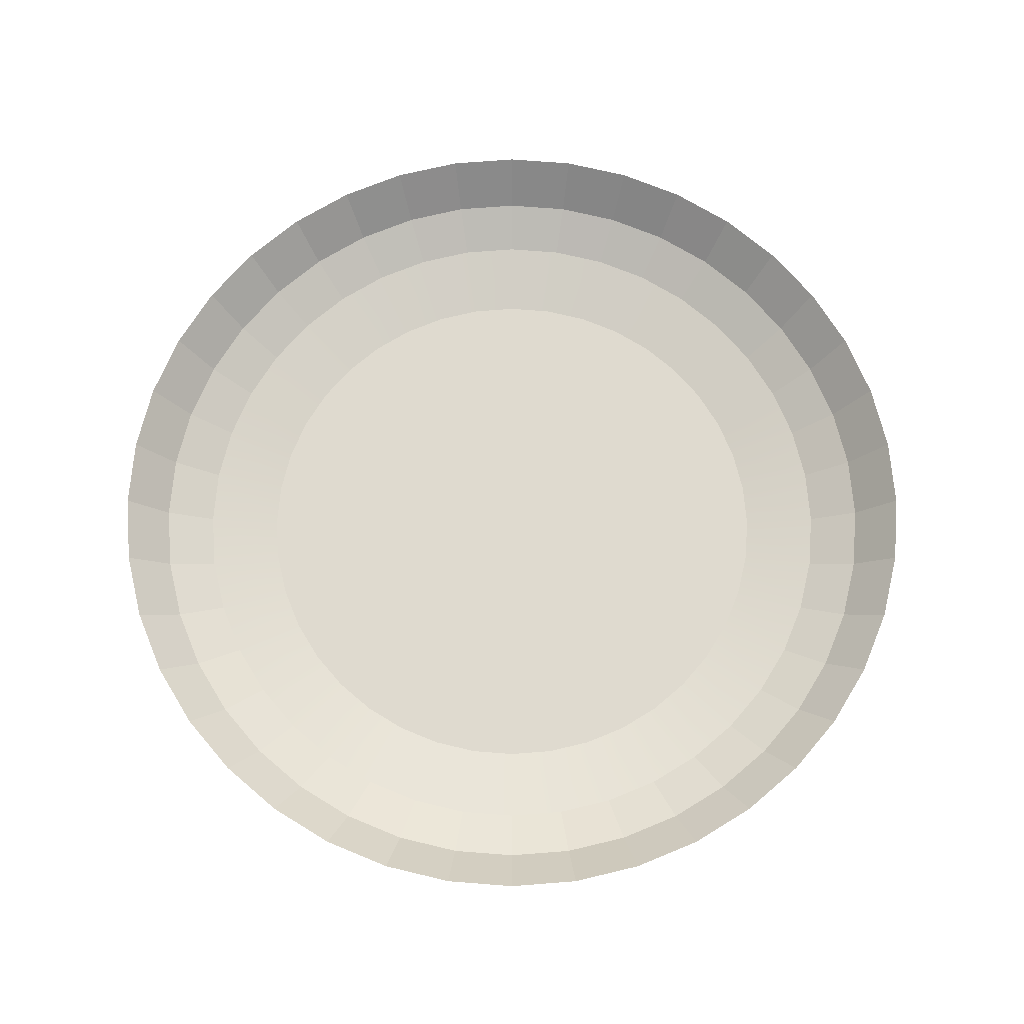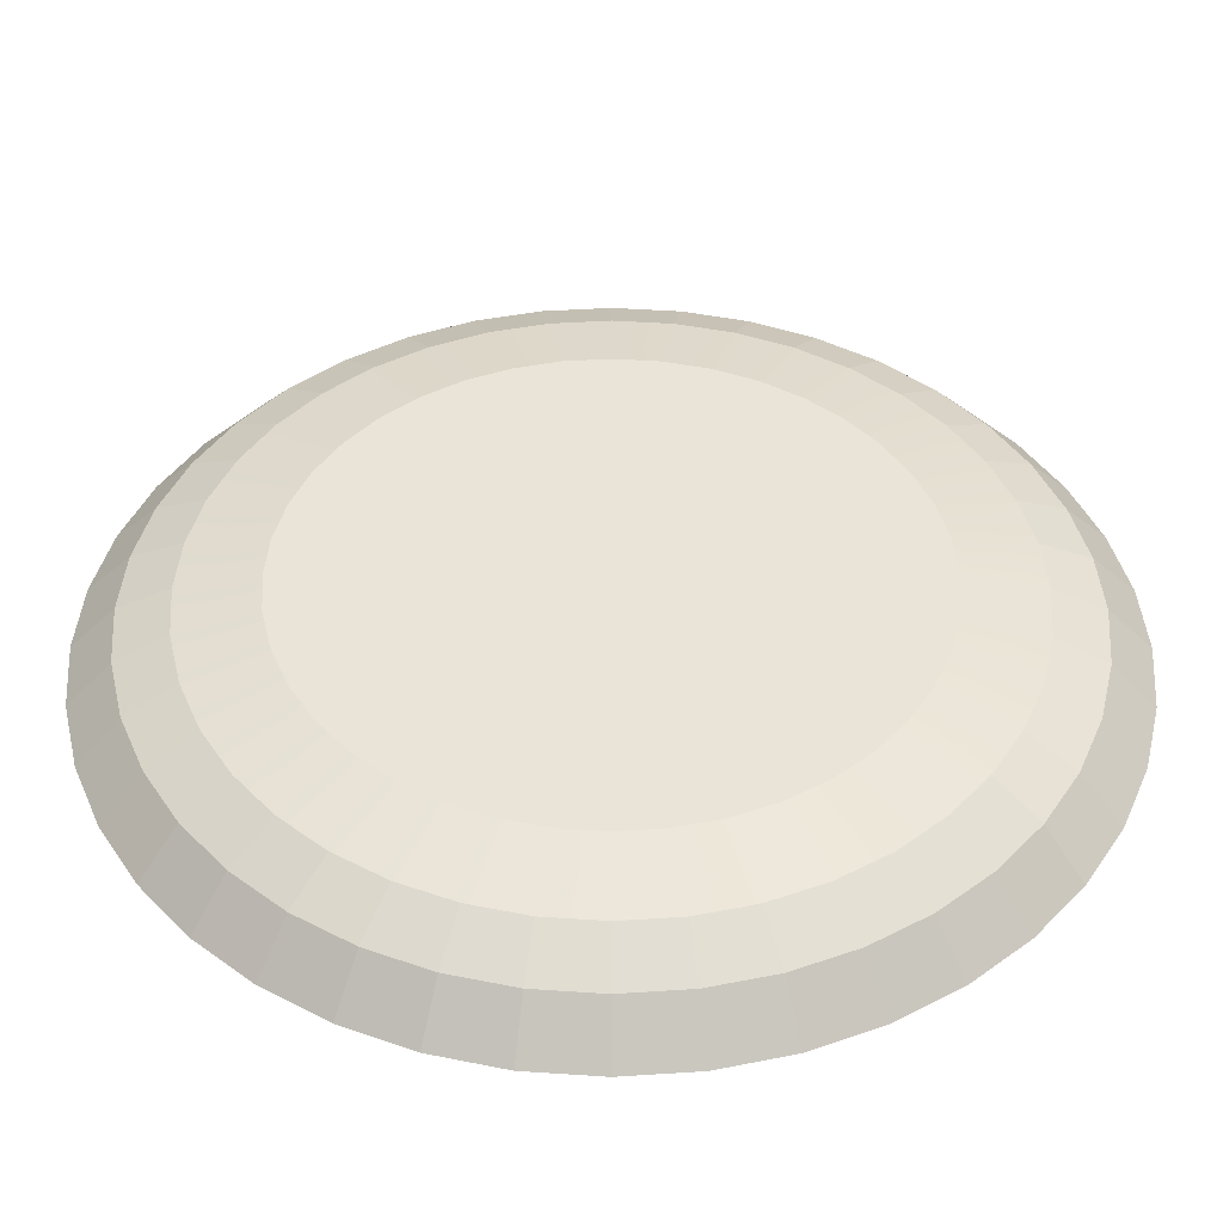
<metadata>
{"format":"obj","ext":"obj","renderer":"f3d","projection":"perspective","resolution":1024,"background":"white","views":[{"elev":70.7,"azim":117.0,"up":"+Y"},{"elev":-47.1,"azim":-0.1,"up":"+Z"}]}
</metadata>
<code>
g mesh_circle_plane_taper
v 0.2685 0.04901 -0.04253
v 0.2719 0.04901 0
v 0.2468 0.023 9.537e-09
v 0.2437 0.023 -0.03861
v 0.2586 0.04901 -0.08401
v 0.2685 0.04901 -0.04253
v 0.2437 0.023 -0.03861
v 0.2347 0.023 -0.07626
v 0.2422 0.04901 -0.1234
v 0.2586 0.04901 -0.08401
v 0.2347 0.023 -0.07626
v 0.2199 0.023 -0.112
v 0.2199 0.04901 -0.1598
v 0.2422 0.04901 -0.1234
v 0.2199 0.023 -0.112
v 0.1997 0.023 -0.1451
v 0.1922 0.04901 -0.1922
v 0.2199 0.04901 -0.1598
v 0.1997 0.023 -0.1451
v 0.1745 0.023 -0.1745
v 0.1598 0.04901 -0.2199
v 0.1922 0.04901 -0.1922
v 0.1745 0.023 -0.1745
v 0.1451 0.023 -0.1997
v 0.1234 0.04901 -0.2422
v 0.1598 0.04901 -0.2199
v 0.1451 0.023 -0.1997
v 0.112 0.023 -0.2199
v 0.08401 0.04901 -0.2586
v 0.1234 0.04901 -0.2422
v 0.112 0.023 -0.2199
v 0.07626 0.023 -0.2347
v 0.04253 0.04901 -0.2685
v 0.08401 0.04901 -0.2586
v 0.07626 0.023 -0.2347
v 0.03861 0.023 -0.2437
v -4.429e-08 0.04901 -0.2719
v 0.04253 0.04901 -0.2685
v 0.03861 0.023 -0.2437
v -3.876e-08 0.023 -0.2468
v -0.04253 0.04901 -0.2685
v -4.429e-08 0.04901 -0.2719
v -3.876e-08 0.023 -0.2468
v -0.03861 0.023 -0.2437
v -0.08401 0.04901 -0.2586
v -0.04253 0.04901 -0.2685
v -0.03861 0.023 -0.2437
v -0.07626 0.023 -0.2347
v -0.1234 0.04901 -0.2422
v -0.08401 0.04901 -0.2586
v -0.07626 0.023 -0.2347
v -0.112 0.023 -0.2199
v -0.1598 0.04901 -0.2199
v -0.1234 0.04901 -0.2422
v -0.112 0.023 -0.2199
v -0.1451 0.023 -0.1997
v -0.1922 0.04901 -0.1922
v -0.1598 0.04901 -0.2199
v -0.1451 0.023 -0.1997
v -0.1745 0.023 -0.1745
v -0.2199 0.04901 -0.1598
v -0.1922 0.04901 -0.1922
v -0.1745 0.023 -0.1745
v -0.1997 0.023 -0.1451
v -0.2422 0.04901 -0.1234
v -0.2199 0.04901 -0.1598
v -0.1997 0.023 -0.1451
v -0.2199 0.023 -0.112
v -0.2586 0.04901 -0.08401
v -0.2422 0.04901 -0.1234
v -0.2199 0.023 -0.112
v -0.2347 0.023 -0.07626
v -0.2685 0.04901 -0.04253
v -0.2586 0.04901 -0.08401
v -0.2347 0.023 -0.07626
v -0.2437 0.023 -0.03861
v -0.2719 0.04901 2.193e-07
v -0.2685 0.04901 -0.04253
v -0.2437 0.023 -0.03861
v -0.2468 0.023 1.955e-07
v -0.2685 0.04901 0.04253
v -0.2719 0.04901 2.193e-07
v -0.2468 0.023 1.955e-07
v -0.2437 0.023 0.03861
v -0.2586 0.04901 0.08401
v -0.2685 0.04901 0.04253
v -0.2437 0.023 0.03861
v -0.2347 0.023 0.07626
v -0.2422 0.04901 0.1234
v -0.2586 0.04901 0.08401
v -0.2347 0.023 0.07626
v -0.2199 0.023 0.112
v -0.2199 0.04901 0.1598
v -0.2422 0.04901 0.1234
v -0.2199 0.023 0.112
v -0.1997 0.023 0.1451
v -0.1922 0.04901 0.1922
v -0.2199 0.04901 0.1598
v -0.1997 0.023 0.1451
v -0.1745 0.023 0.1745
v -0.1598 0.04901 0.2199
v -0.1922 0.04901 0.1922
v -0.1745 0.023 0.1745
v -0.1451 0.023 0.1997
v -0.1234 0.04901 0.2422
v -0.1598 0.04901 0.2199
v -0.1451 0.023 0.1997
v -0.112 0.023 0.2199
v -0.08401 0.04901 0.2586
v -0.1234 0.04901 0.2422
v -0.112 0.023 0.2199
v -0.07626 0.023 0.2347
v -0.04253 0.04901 0.2685
v -0.08401 0.04901 0.2586
v -0.07626 0.023 0.2347
v -0.03861 0.023 0.2437
v 3.921e-07 0.04901 0.2719
v -0.04253 0.04901 0.2685
v -0.03861 0.023 0.2437
v 3.585e-07 0.023 0.2468
v 0.04253 0.04901 0.2685
v 3.921e-07 0.04901 0.2719
v 3.585e-07 0.023 0.2468
v 0.03861 0.023 0.2437
v 0.08401 0.04901 0.2586
v 0.04253 0.04901 0.2685
v 0.03861 0.023 0.2437
v 0.07626 0.023 0.2347
v 0.1234 0.04901 0.2422
v 0.08401 0.04901 0.2586
v 0.07626 0.023 0.2347
v 0.112 0.023 0.2199
v 0.1598 0.04901 0.2199
v 0.1234 0.04901 0.2422
v 0.112 0.023 0.2199
v 0.1451 0.023 0.1997
v 0.1922 0.04901 0.1922
v 0.1598 0.04901 0.2199
v 0.1451 0.023 0.1997
v 0.1745 0.023 0.1745
v 0.2199 0.04901 0.1598
v 0.1922 0.04901 0.1922
v 0.1745 0.023 0.1745
v 0.1997 0.023 0.1451
v 0.2422 0.04901 0.1234
v 0.2199 0.04901 0.1598
v 0.1997 0.023 0.1451
v 0.2199 0.023 0.112
v 0.2586 0.04901 0.08401
v 0.2422 0.04901 0.1234
v 0.2199 0.023 0.112
v 0.2347 0.023 0.07626
v 0.2685 0.04901 0.04253
v 0.2586 0.04901 0.08401
v 0.2347 0.023 0.07626
v 0.2437 0.023 0.03861
v 0.2719 0.04901 0
v 0.2685 0.04901 0.04253
v 0.2437 0.023 0.03861
v 0.2468 0.023 9.537e-09
v 0.2143 0.009084 -0.03394
v 0.2437 0.023 -0.03861
v 0.2468 0.023 9.537e-09
v 0.2169 0.009084 2.086e-08
v 0.2063 0.009084 -0.06703
v 0.2347 0.023 -0.07626
v 0.2437 0.023 -0.03861
v 0.2143 0.009084 -0.03394
v 0.1933 0.009084 -0.09848
v 0.2199 0.023 -0.112
v 0.2347 0.023 -0.07626
v 0.2063 0.009084 -0.06703
v 0.1755 0.009084 -0.1275
v 0.1997 0.023 -0.1451
v 0.2199 0.023 -0.112
v 0.1933 0.009084 -0.09848
v 0.1534 0.009084 -0.1534
v 0.1745 0.023 -0.1745
v 0.1997 0.023 -0.1451
v 0.1755 0.009084 -0.1275
v 0.1275 0.009084 -0.1755
v 0.1451 0.023 -0.1997
v 0.1745 0.023 -0.1745
v 0.1534 0.009084 -0.1534
v 0.09848 0.009084 -0.1933
v 0.112 0.023 -0.2199
v 0.1451 0.023 -0.1997
v 0.1275 0.009084 -0.1755
v 0.06703 0.009084 -0.2063
v 0.07626 0.023 -0.2347
v 0.112 0.023 -0.2199
v 0.09848 0.009084 -0.1933
v 0.03393 0.009084 -0.2143
v 0.03861 0.023 -0.2437
v 0.07626 0.023 -0.2347
v 0.06703 0.009084 -0.2063
v -3.189e-08 0.009084 -0.2169
v -3.876e-08 0.023 -0.2468
v 0.03861 0.023 -0.2437
v 0.03393 0.009084 -0.2143
v -0.03394 0.009084 -0.2143
v -0.03861 0.023 -0.2437
v -3.876e-08 0.023 -0.2468
v -3.189e-08 0.009084 -0.2169
v -0.06703 0.009084 -0.2063
v -0.07626 0.023 -0.2347
v -0.03861 0.023 -0.2437
v -0.03394 0.009084 -0.2143
v -0.09848 0.009084 -0.1933
v -0.112 0.023 -0.2199
v -0.07626 0.023 -0.2347
v -0.06703 0.009084 -0.2063
v -0.1275 0.009084 -0.1755
v -0.1451 0.023 -0.1997
v -0.112 0.023 -0.2199
v -0.09848 0.009084 -0.1933
v -0.1534 0.009084 -0.1534
v -0.1745 0.023 -0.1745
v -0.1451 0.023 -0.1997
v -0.1275 0.009084 -0.1755
v -0.1755 0.009084 -0.1275
v -0.1997 0.023 -0.1451
v -0.1745 0.023 -0.1745
v -0.1534 0.009084 -0.1534
v -0.1933 0.009084 -0.09848
v -0.2199 0.023 -0.112
v -0.1997 0.023 -0.1451
v -0.1755 0.009084 -0.1275
v -0.2063 0.009084 -0.06703
v -0.2347 0.023 -0.07626
v -0.2199 0.023 -0.112
v -0.1933 0.009084 -0.09848
v -0.2143 0.009084 -0.03393
v -0.2437 0.023 -0.03861
v -0.2347 0.023 -0.07626
v -0.2063 0.009084 -0.06703
v -0.2169 0.009084 1.699e-07
v -0.2468 0.023 1.955e-07
v -0.2437 0.023 -0.03861
v -0.2143 0.009084 -0.03393
v -0.2143 0.009084 0.03394
v -0.2437 0.023 0.03861
v -0.2468 0.023 1.955e-07
v -0.2169 0.009084 1.699e-07
v -0.2063 0.009084 0.06703
v -0.2347 0.023 0.07626
v -0.2437 0.023 0.03861
v -0.2143 0.009084 0.03394
v -0.1933 0.009084 0.09848
v -0.2199 0.023 0.112
v -0.2347 0.023 0.07626
v -0.2063 0.009084 0.06703
v -0.1755 0.009084 0.1275
v -0.1997 0.023 0.1451
v -0.2199 0.023 0.112
v -0.1933 0.009084 0.09848
v -0.1534 0.009084 0.1534
v -0.1745 0.023 0.1745
v -0.1997 0.023 0.1451
v -0.1755 0.009084 0.1275
v -0.1275 0.009084 0.1755
v -0.1451 0.023 0.1997
v -0.1745 0.023 0.1745
v -0.1534 0.009084 0.1534
v -0.09848 0.009084 0.1933
v -0.112 0.023 0.2199
v -0.1451 0.023 0.1997
v -0.1275 0.009084 0.1755
v -0.06703 0.009084 0.2063
v -0.07626 0.023 0.2347
v -0.112 0.023 0.2199
v -0.09848 0.009084 0.1933
v -0.03393 0.009084 0.2143
v -0.03861 0.023 0.2437
v -0.07626 0.023 0.2347
v -0.06703 0.009084 0.2063
v 3.182e-07 0.009084 0.2169
v 3.585e-07 0.023 0.2468
v -0.03861 0.023 0.2437
v -0.03393 0.009084 0.2143
v 0.03394 0.009084 0.2143
v 0.03861 0.023 0.2437
v 3.585e-07 0.023 0.2468
v 3.182e-07 0.009084 0.2169
v 0.06703 0.009084 0.2063
v 0.07626 0.023 0.2347
v 0.03861 0.023 0.2437
v 0.03394 0.009084 0.2143
v 0.09848 0.009084 0.1933
v 0.112 0.023 0.2199
v 0.07626 0.023 0.2347
v 0.06703 0.009084 0.2063
v 0.1275 0.009084 0.1755
v 0.1451 0.023 0.1997
v 0.112 0.023 0.2199
v 0.09848 0.009084 0.1933
v 0.1534 0.009084 0.1534
v 0.1745 0.023 0.1745
v 0.1451 0.023 0.1997
v 0.1275 0.009084 0.1755
v 0.1755 0.009084 0.1275
v 0.1997 0.023 0.1451
v 0.1745 0.023 0.1745
v 0.1534 0.009084 0.1534
v 0.1933 0.009084 0.09848
v 0.2199 0.023 0.112
v 0.1997 0.023 0.1451
v 0.1755 0.009084 0.1275
v 0.2063 0.009084 0.06703
v 0.2347 0.023 0.07626
v 0.2199 0.023 0.112
v 0.1933 0.009084 0.09848
v 0.2143 0.009084 0.03393
v 0.2437 0.023 0.03861
v 0.2347 0.023 0.07626
v 0.2063 0.009084 0.06703
v 0.2169 0.009084 2.086e-08
v 0.2468 0.023 9.537e-09
v 0.2437 0.023 0.03861
v 0.2143 0.009084 0.03393
v 0.1632 -5.007e-07 0.05301
v 0.1199 -5.007e-07 0.01899
v 0.1694 -5.007e-07 0.02684
v 0.1155 -5.007e-07 0.03751
v 2.873e-08 -5.054e-07 -2.474e-09
v 0.1529 -5.007e-07 0.07788
v 0.1214 -5.007e-07 5.06e-08
v 0.1716 -5.007e-07 3.13e-08
v 0.1082 -5.007e-07 0.05511
v 0.1388 -5.054e-07 0.1008
v 0.1199 -5.007e-07 -0.01899
v 0.1694 -5.007e-07 -0.02684
v 0.09821 -5.007e-07 0.07136
v 0.1213 -4.959e-07 0.1213
v 0.1155 -5.007e-07 -0.03751
v 0.1632 -5.007e-07 -0.05301
v 0.08584 -4.959e-07 0.08584
v 0.1082 -5.007e-07 -0.05511
v 0.07136 -5.054e-07 0.09821
v 0.1008 -4.959e-07 0.1388
v 0.1529 -5.007e-07 -0.07788
v 0.07788 -5.054e-07 0.1529
v 0.09821 -5.007e-07 -0.07136
v 0.1388 -4.959e-07 -0.1008
v 0.05511 -4.959e-07 0.1082
v 0.05301 -4.959e-07 0.1632
v 0.08584 -4.959e-07 -0.08584
v 0.1213 -4.959e-07 -0.1213
v 0.03751 -4.959e-07 0.1155
v 0.02684 -4.959e-07 0.1694
v 0.07136 -5.054e-07 -0.09821
v 0.1008 -4.959e-07 -0.1388
v 0.01899 -5.054e-07 0.1199
v 0.05511 -4.959e-07 -0.1082
v 1.824e-07 -4.959e-07 0.1214
v 2.551e-07 -4.959e-07 0.1716
v 0.07788 -4.959e-07 -0.1529
v -0.02684 -4.959e-07 0.1694
v 0.03751 -4.959e-07 -0.1155
v 0.05301 -4.959e-07 -0.1632
v -0.01899 -5.054e-07 0.1199
v -0.05301 -4.959e-07 0.1632
v 0.01899 -4.959e-07 -0.1199
v 0.02684 -4.959e-07 -0.1694
v -0.03751 -4.959e-07 0.1155
v -0.07788 -4.959e-07 0.1529
v -8.112e-10 -4.959e-07 -0.1214
v -1.918e-08 -4.959e-07 -0.1716
v -0.05511 -4.959e-07 0.1082
v -0.01899 -4.959e-07 -0.1199
v -0.07136 -4.959e-07 0.09821
v -0.1008 -5.054e-07 0.1388
v -0.02684 -4.959e-07 -0.1694
v -0.1213 -5.054e-07 0.1213
v -0.03751 -4.959e-07 -0.1155
v -0.05301 -4.959e-07 -0.1632
v -0.08584 -5.054e-07 0.08584
v -0.1388 -5.054e-07 0.1008
v -0.05511 -4.959e-07 -0.1082
v -0.07788 -5.054e-07 -0.1529
v -0.09821 -5.007e-07 0.07136
v -0.1529 -5.007e-07 0.07788
v -0.07136 -4.959e-07 -0.09821
v -0.1008 -4.959e-07 -0.1388
v -0.1082 -5.007e-07 0.05511
v -0.08584 -4.959e-07 -0.08584
v -0.1155 -5.007e-07 0.03751
v -0.1632 -5.007e-07 0.05301
v -0.1213 -4.959e-07 -0.1213
v -0.1694 -5.007e-07 0.02684
v -0.09821 -5.007e-07 -0.07136
v -0.1388 -5.054e-07 -0.1008
v -0.1199 -5.007e-07 0.01899
v -0.1716 -5.007e-07 1.326e-07
v -0.1082 -5.007e-07 -0.05511
v -0.1529 -5.007e-07 -0.07788
v -0.1214 -5.007e-07 7.953e-08
v -0.1694 -5.007e-07 -0.02684
v -0.1155 -5.007e-07 -0.03751
v -0.1632 -5.007e-07 -0.05301
v -0.1199 -5.007e-07 -0.01899
v 0.2063 0.009084 0.06703
v 0.1632 -5.007e-07 0.05301
v 0.1694 -5.007e-07 0.02684
v 0.1933 0.009084 0.09848
v 0.2143 0.009084 0.03393
v 0.1529 -5.007e-07 0.07788
v 0.1716 -5.007e-07 3.13e-08
v 0.1755 0.009084 0.1275
v 0.2169 0.009084 2.086e-08
v 0.1388 -5.054e-07 0.1008
v 0.1694 -5.007e-07 -0.02684
v 0.1534 0.009084 0.1534
v 0.2143 0.009084 -0.03394
v 0.1213 -4.959e-07 0.1213
v 0.1632 -5.007e-07 -0.05301
v 0.1275 0.009084 0.1755
v 0.2063 0.009084 -0.06703
v 0.1008 -4.959e-07 0.1388
v 0.1529 -5.007e-07 -0.07788
v 0.09848 0.009084 0.1933
v 0.1933 0.009084 -0.09848
v 0.07788 -5.054e-07 0.1529
v 0.1388 -4.959e-07 -0.1008
v 0.06703 0.009084 0.2063
v 0.1755 0.009084 -0.1275
v 0.05301 -4.959e-07 0.1632
v 0.1213 -4.959e-07 -0.1213
v 0.03394 0.009084 0.2143
v 0.1534 0.009084 -0.1534
v 0.02684 -4.959e-07 0.1694
v 0.1008 -4.959e-07 -0.1388
v 3.182e-07 0.009084 0.2169
v 0.1275 0.009084 -0.1755
v 2.551e-07 -4.959e-07 0.1716
v 0.07788 -4.959e-07 -0.1529
v -0.03393 0.009084 0.2143
v 0.09848 0.009084 -0.1933
v -0.02684 -4.959e-07 0.1694
v 0.05301 -4.959e-07 -0.1632
v -0.06703 0.009084 0.2063
v 0.06703 0.009084 -0.2063
v -0.05301 -4.959e-07 0.1632
v 0.02684 -4.959e-07 -0.1694
v -0.09848 0.009084 0.1933
v 0.03393 0.009084 -0.2143
v -0.07788 -4.959e-07 0.1529
v -1.918e-08 -4.959e-07 -0.1716
v -0.1275 0.009084 0.1755
v -3.189e-08 0.009084 -0.2169
v -0.1008 -5.054e-07 0.1388
v -0.02684 -4.959e-07 -0.1694
v -0.1534 0.009084 0.1534
v -0.03394 0.009084 -0.2143
v -0.1213 -5.054e-07 0.1213
v -0.05301 -4.959e-07 -0.1632
v -0.1755 0.009084 0.1275
v -0.06703 0.009084 -0.2063
v -0.1388 -5.054e-07 0.1008
v -0.07788 -5.054e-07 -0.1529
v -0.1933 0.009084 0.09848
v -0.09848 0.009084 -0.1933
v -0.1529 -5.007e-07 0.07788
v -0.1008 -4.959e-07 -0.1388
v -0.2063 0.009084 0.06703
v -0.1275 0.009084 -0.1755
v -0.1632 -5.007e-07 0.05301
v -0.1213 -4.959e-07 -0.1213
v -0.2143 0.009084 0.03394
v -0.1534 0.009084 -0.1534
v -0.1694 -5.007e-07 0.02684
v -0.1388 -5.054e-07 -0.1008
v -0.2169 0.009084 1.699e-07
v -0.1755 0.009084 -0.1275
v -0.1716 -5.007e-07 1.326e-07
v -0.1529 -5.007e-07 -0.07788
v -0.2143 0.009084 -0.03393
v -0.1933 0.009084 -0.09848
v -0.1694 -5.007e-07 -0.02684
v -0.1632 -5.007e-07 -0.05301
v -0.2063 0.009084 -0.06703
g mesh_circle_plane_taper_0
f 3 2 1
f 4 3 1
f 7 6 5
f 8 7 5
f 11 10 9
f 12 11 9
f 15 14 13
f 16 15 13
f 19 18 17
f 20 19 17
f 23 22 21
f 24 23 21
f 27 26 25
f 28 27 25
f 31 30 29
f 32 31 29
f 35 34 33
f 36 35 33
f 39 38 37
f 40 39 37
f 43 42 41
f 44 43 41
f 47 46 45
f 48 47 45
f 51 50 49
f 52 51 49
f 55 54 53
f 56 55 53
f 59 58 57
f 60 59 57
f 63 62 61
f 64 63 61
f 67 66 65
f 68 67 65
f 71 70 69
f 72 71 69
f 75 74 73
f 76 75 73
f 79 78 77
f 80 79 77
f 83 82 81
f 84 83 81
f 87 86 85
f 88 87 85
f 91 90 89
f 92 91 89
f 95 94 93
f 96 95 93
f 99 98 97
f 100 99 97
f 103 102 101
f 104 103 101
f 107 106 105
f 108 107 105
f 111 110 109
f 112 111 109
f 115 114 113
f 116 115 113
f 119 118 117
f 120 119 117
f 123 122 121
f 124 123 121
f 127 126 125
f 128 127 125
f 131 130 129
f 132 131 129
f 135 134 133
f 136 135 133
f 139 138 137
f 140 139 137
f 143 142 141
f 144 143 141
f 147 146 145
f 148 147 145
f 151 150 149
f 152 151 149
f 155 154 153
f 156 155 153
f 159 158 157
f 160 159 157
f 163 162 161
f 164 163 161
f 167 166 165
f 168 167 165
f 171 170 169
f 172 171 169
f 175 174 173
f 176 175 173
f 179 178 177
f 180 179 177
f 183 182 181
f 184 183 181
f 187 186 185
f 188 187 185
f 191 190 189
f 192 191 189
f 195 194 193
f 196 195 193
f 199 198 197
f 200 199 197
f 203 202 201
f 204 203 201
f 207 206 205
f 208 207 205
f 211 210 209
f 212 211 209
f 215 214 213
f 216 215 213
f 219 218 217
f 220 219 217
f 223 222 221
f 224 223 221
f 227 226 225
f 228 227 225
f 231 230 229
f 232 231 229
f 235 234 233
f 236 235 233
f 239 238 237
f 240 239 237
f 243 242 241
f 244 243 241
f 247 246 245
f 248 247 245
f 251 250 249
f 252 251 249
f 255 254 253
f 256 255 253
f 259 258 257
f 260 259 257
f 263 262 261
f 264 263 261
f 267 266 265
f 268 267 265
f 271 270 269
f 272 271 269
f 275 274 273
f 276 275 273
f 279 278 277
f 280 279 277
f 283 282 281
f 284 283 281
f 287 286 285
f 288 287 285
f 291 290 289
f 292 291 289
f 295 294 293
f 296 295 293
f 299 298 297
f 300 299 297
f 303 302 301
f 304 303 301
f 307 306 305
f 308 307 305
f 311 310 309
f 312 311 309
f 315 314 313
f 316 315 313
f 319 318 317
f 320 319 317
f 323 322 321
f 322 324 321
f 322 325 324
f 321 324 326
f 327 322 323
f 327 325 322
f 328 327 323
f 324 329 326
f 324 325 329
f 326 329 330
f 331 327 328
f 331 325 327
f 332 331 328
f 329 333 330
f 329 325 333
f 330 333 334
f 335 331 332
f 335 325 331
f 336 335 332
f 333 337 334
f 333 325 337
f 338 325 335
f 338 335 336
f 337 325 339
f 334 337 340
f 337 339 340
f 341 338 336
f 340 339 342
f 343 338 341
f 343 325 338
f 344 343 341
f 339 345 342
f 339 325 345
f 342 345 346
f 347 343 344
f 347 325 343
f 348 347 344
f 345 349 346
f 345 325 349
f 346 349 350
f 351 347 348
f 351 325 347
f 352 351 348
f 349 353 350
f 349 325 353
f 354 325 351
f 354 351 352
f 353 325 355
f 350 353 356
f 353 355 356
f 357 354 352
f 356 355 358
f 359 354 357
f 359 325 354
f 360 359 357
f 355 361 358
f 355 325 361
f 358 361 362
f 363 359 360
f 363 325 359
f 364 363 360
f 361 365 362
f 361 325 365
f 362 365 366
f 367 363 364
f 367 325 363
f 368 367 364
f 365 369 366
f 365 325 369
f 370 325 367
f 370 367 368
f 369 325 371
f 366 369 372
f 369 371 372
f 373 370 368
f 372 371 374
f 375 370 373
f 375 325 370
f 376 375 373
f 371 377 374
f 371 325 377
f 374 377 378
f 379 375 376
f 379 325 375
f 380 379 376
f 377 381 378
f 377 325 381
f 378 381 382
f 383 379 380
f 383 325 379
f 384 383 380
f 381 385 382
f 381 325 385
f 386 325 383
f 386 383 384
f 385 325 387
f 382 385 388
f 385 387 388
f 389 386 384
f 388 387 390
f 391 386 389
f 391 325 386
f 392 391 389
f 387 393 390
f 387 325 393
f 390 393 394
f 395 391 392
f 395 325 391
f 396 395 392
f 393 397 394
f 393 325 397
f 394 397 398
f 399 395 396
f 399 325 395
f 400 399 396
f 398 401 400
f 397 401 398
f 397 325 401
f 401 399 400
f 401 325 399
f 404 403 402
f 402 403 405
f 406 404 402
f 403 407 405
f 408 404 406
f 405 407 409
f 410 408 406
f 407 411 409
f 412 408 410
f 409 411 413
f 414 412 410
f 411 415 413
f 416 412 414
f 413 415 417
f 418 416 414
f 415 419 417
f 420 416 418
f 417 419 421
f 422 420 418
f 419 423 421
f 424 420 422
f 421 423 425
f 426 424 422
f 423 427 425
f 428 424 426
f 425 427 429
f 430 428 426
f 427 431 429
f 432 428 430
f 429 431 433
f 434 432 430
f 431 435 433
f 436 432 434
f 433 435 437
f 438 436 434
f 435 439 437
f 440 436 438
f 437 439 441
f 442 440 438
f 439 443 441
f 444 440 442
f 441 443 445
f 446 444 442
f 443 447 445
f 448 444 446
f 445 447 449
f 450 448 446
f 447 451 449
f 452 448 450
f 449 451 453
f 454 452 450
f 451 455 453
f 456 452 454
f 453 455 457
f 458 456 454
f 455 459 457
f 460 456 458
f 457 459 461
f 462 460 458
f 459 463 461
f 464 460 462
f 461 463 465
f 466 464 462
f 463 467 465
f 468 464 466
f 465 467 469
f 470 468 466
f 467 471 469
f 472 468 470
f 469 471 473
f 474 472 470
f 471 475 473
f 476 472 474
f 473 475 477
f 478 476 474
f 475 479 477
f 480 476 478
f 477 479 481
f 481 480 478
f 479 480 481

</code>
